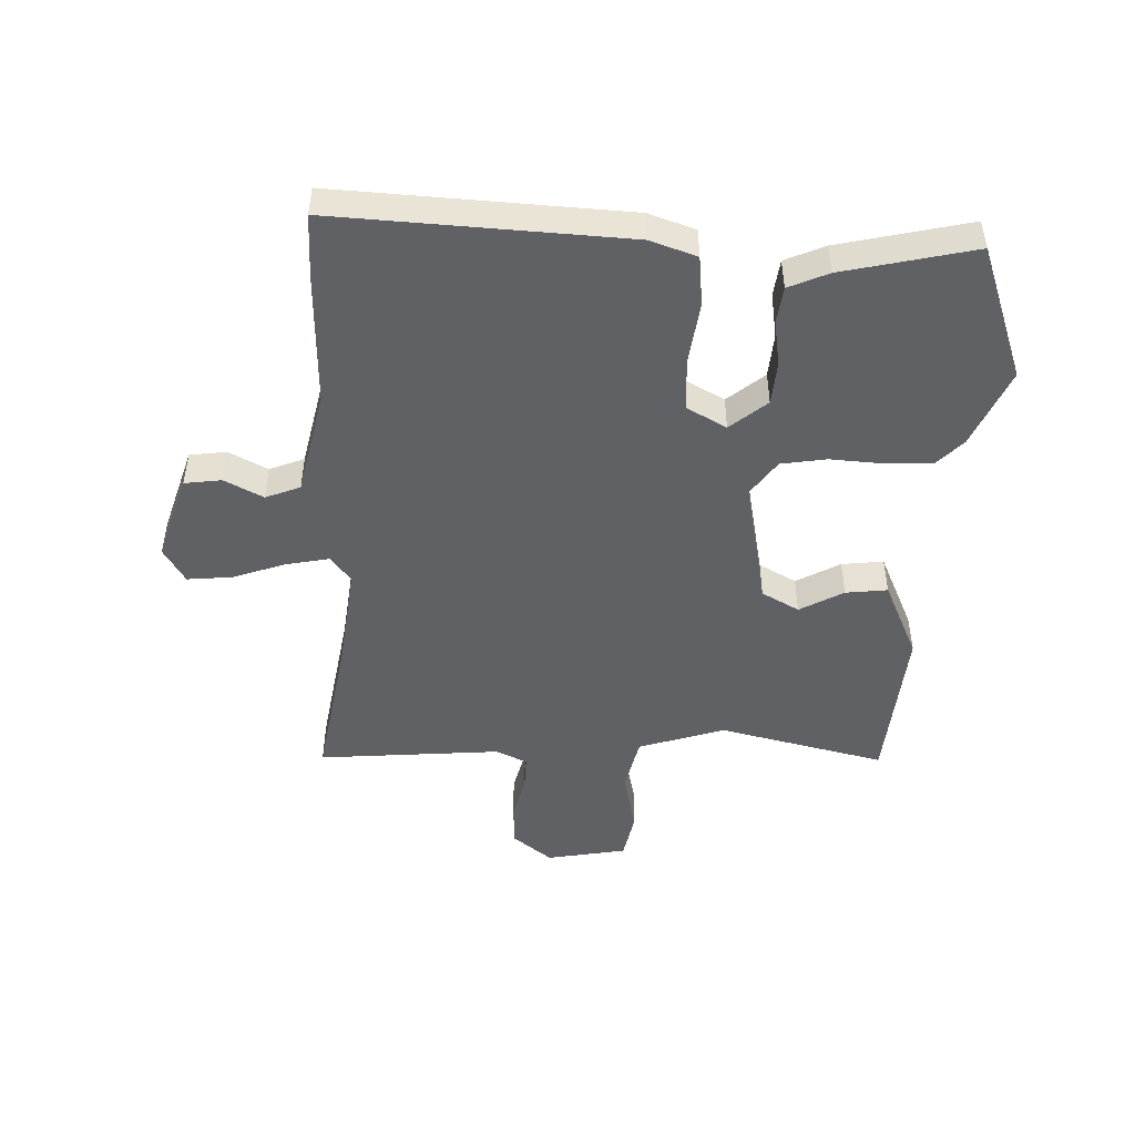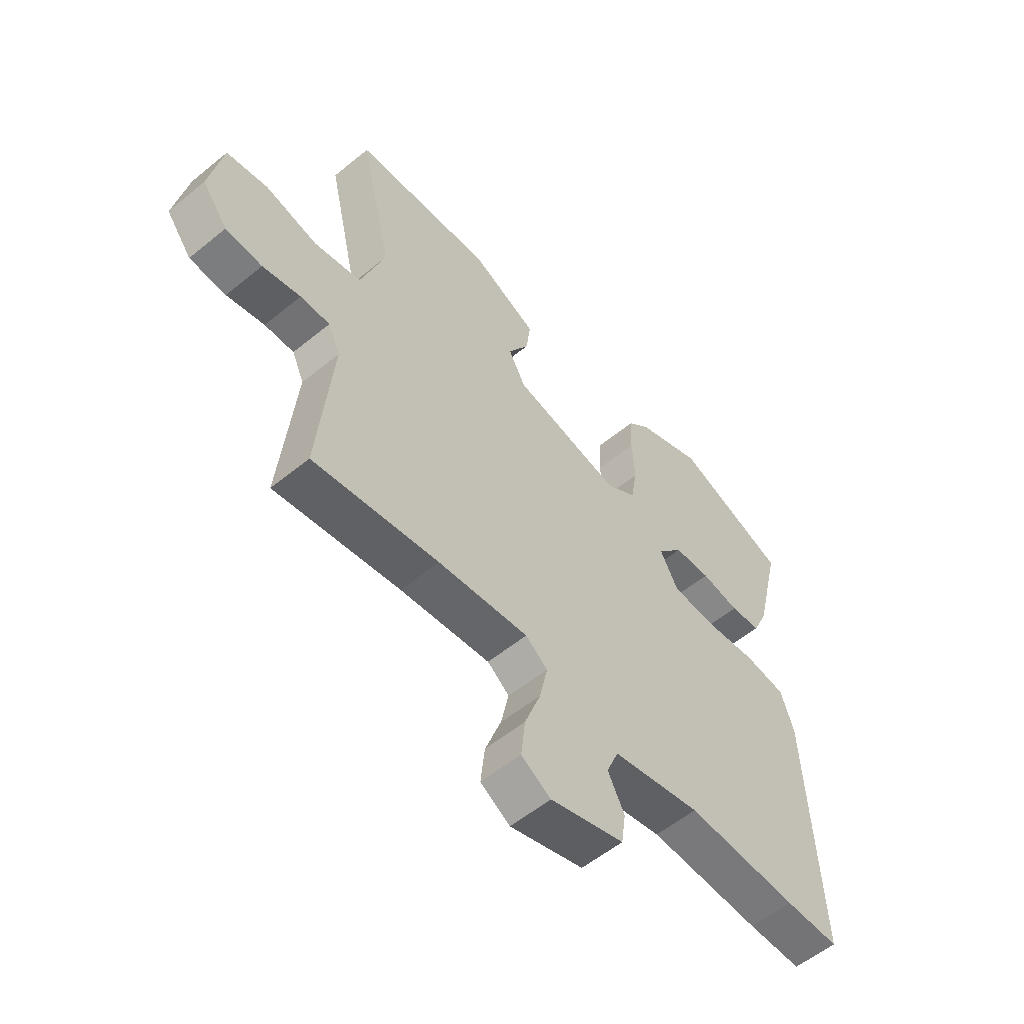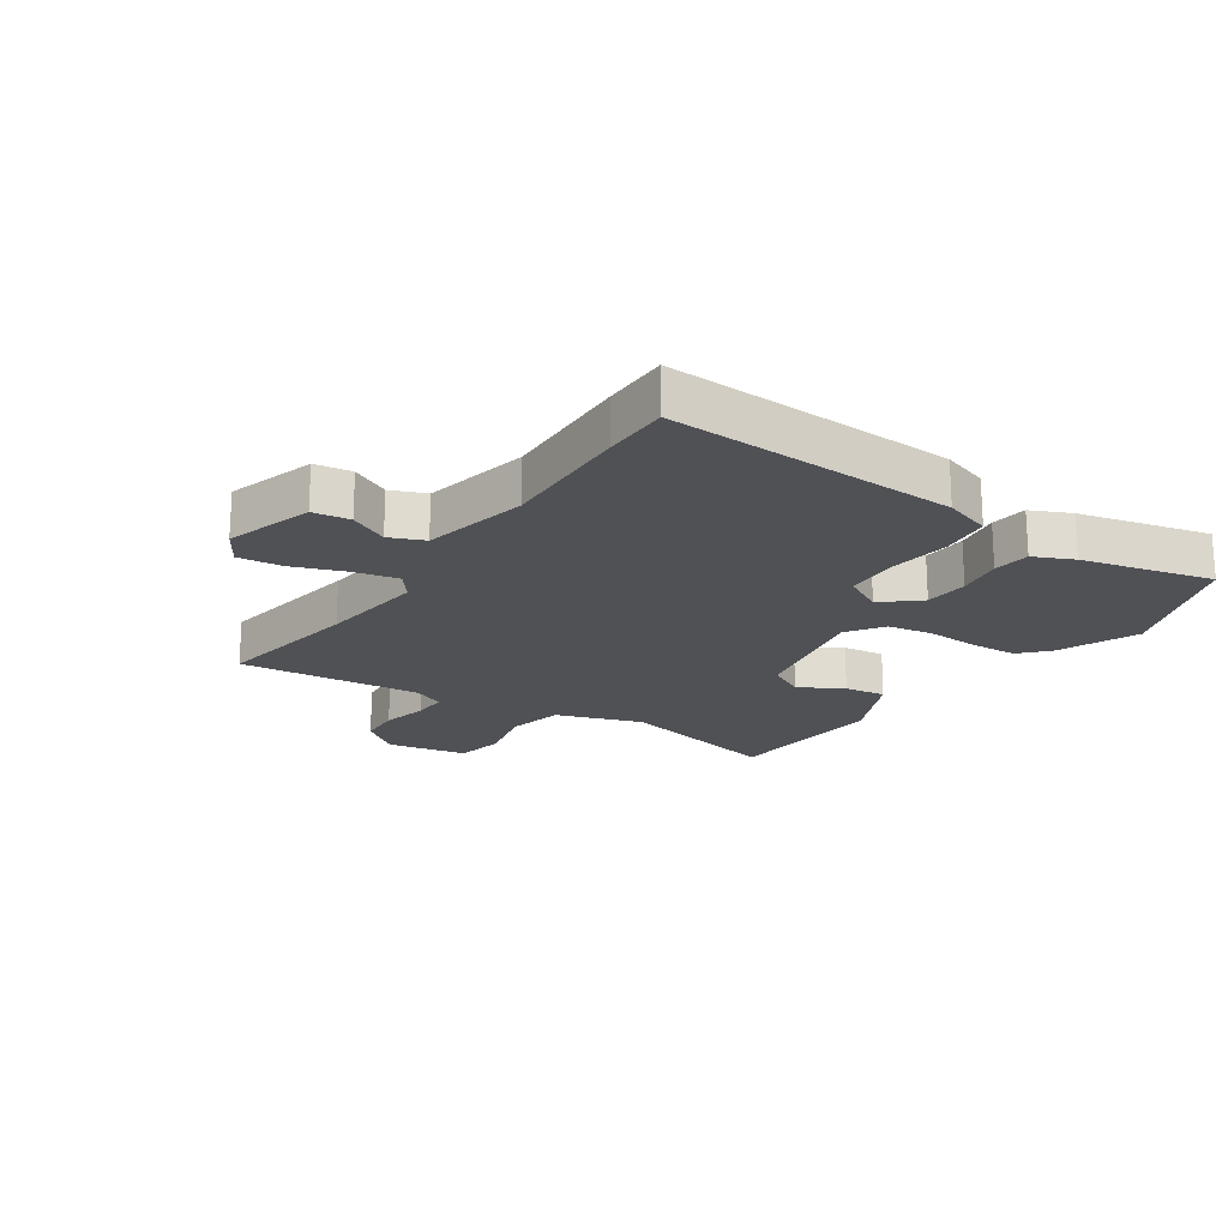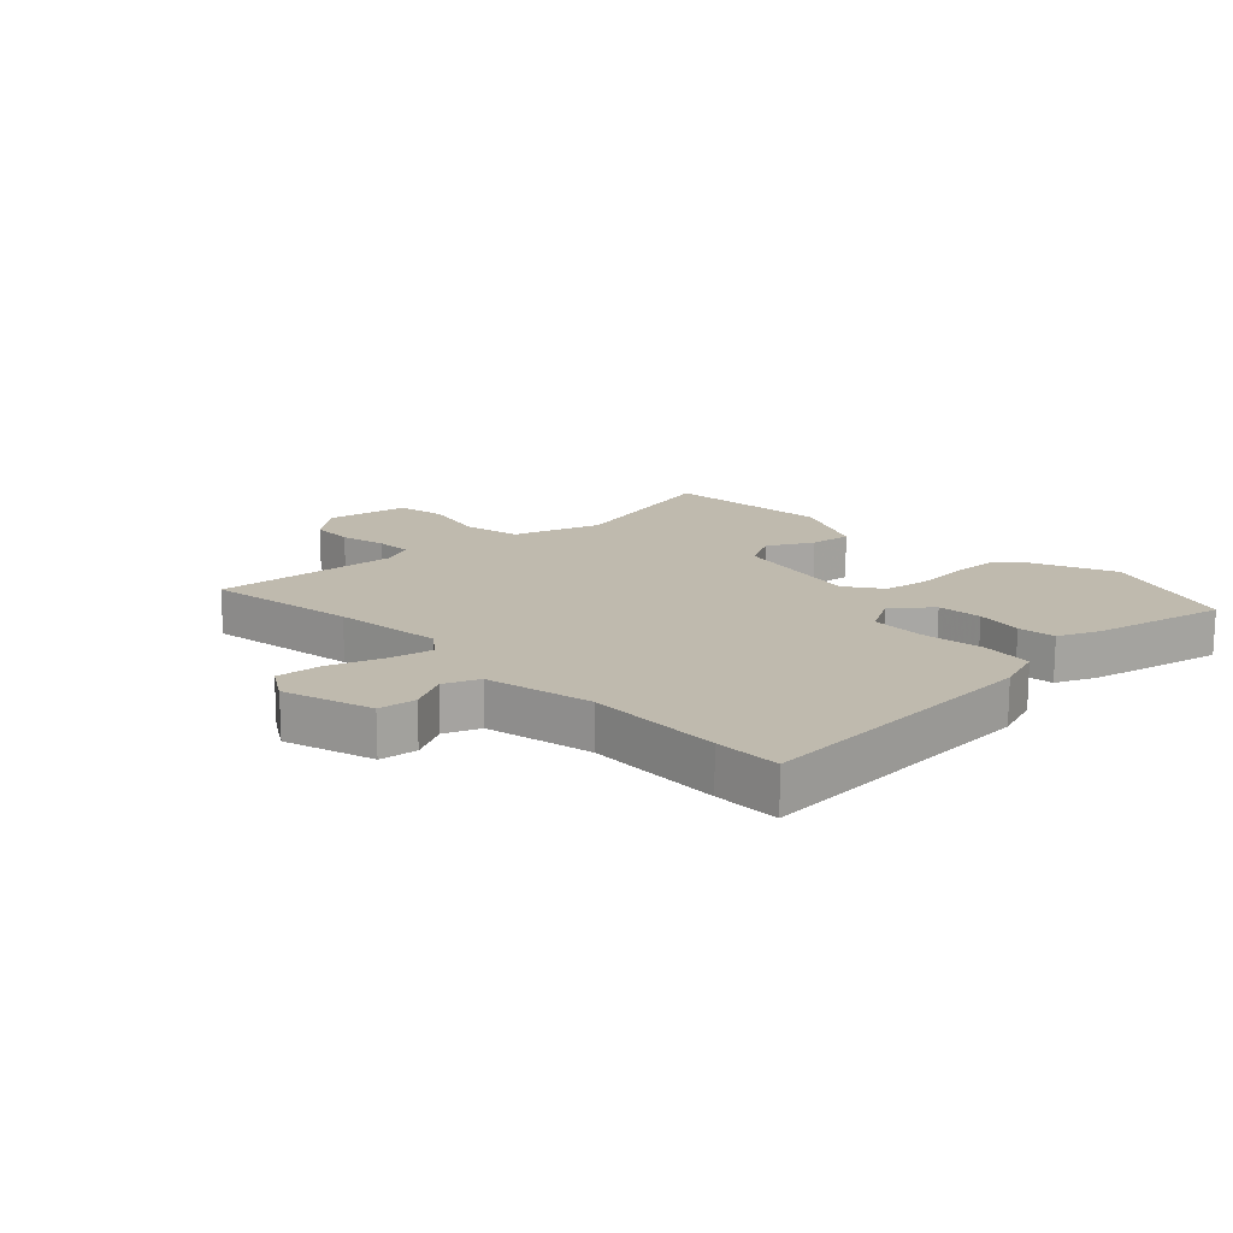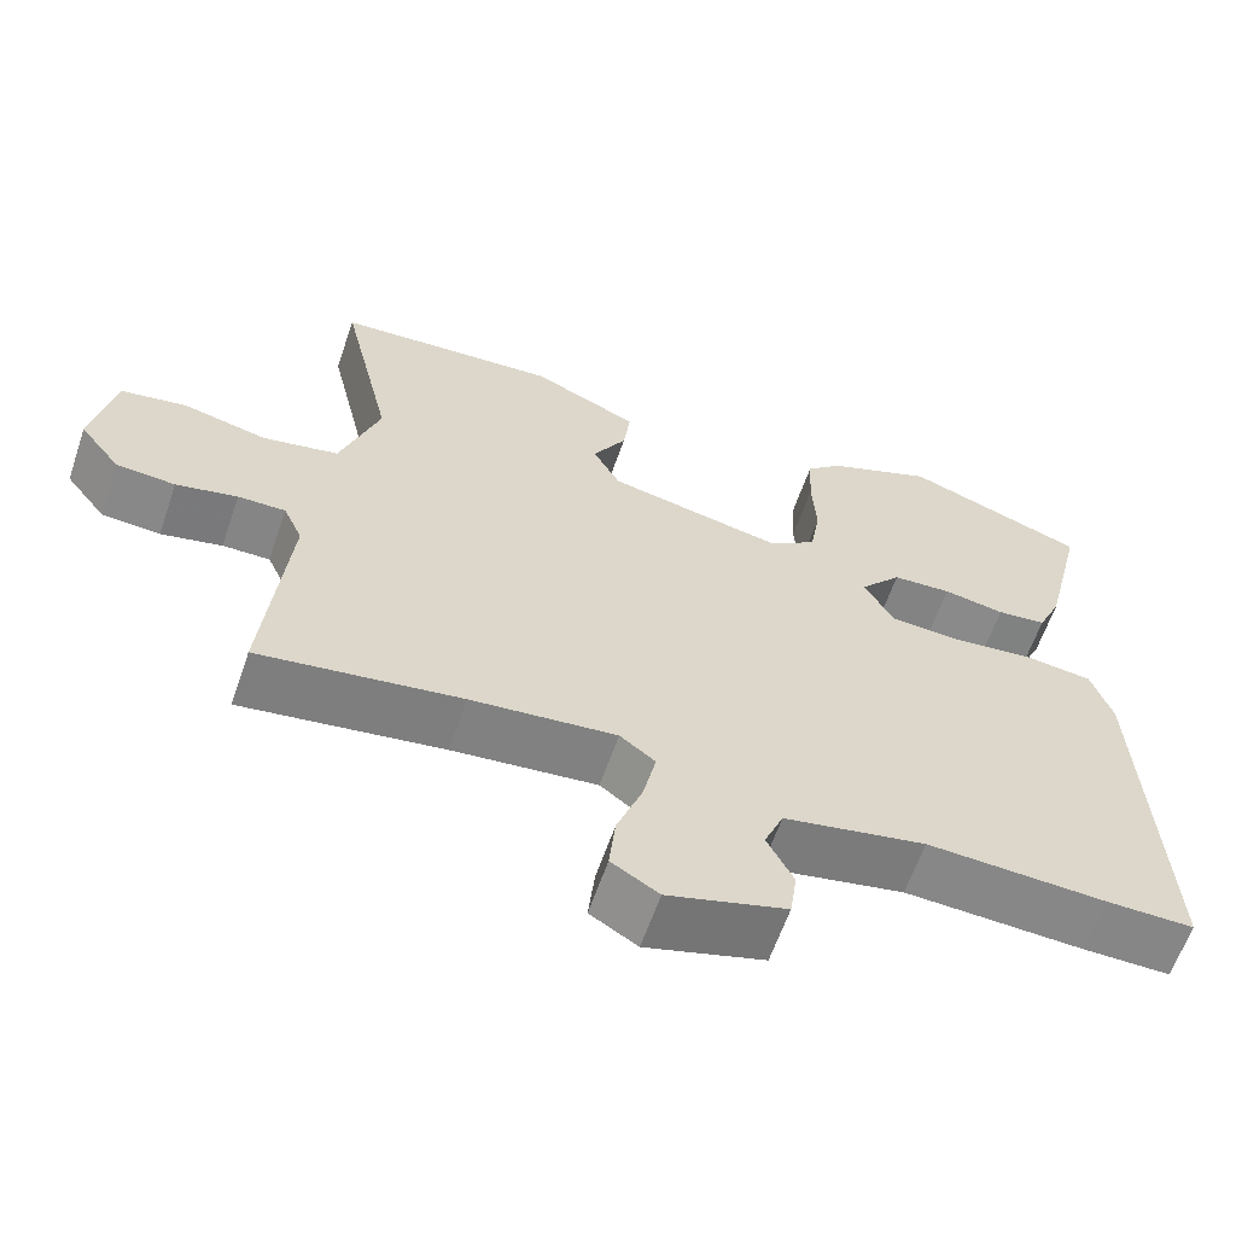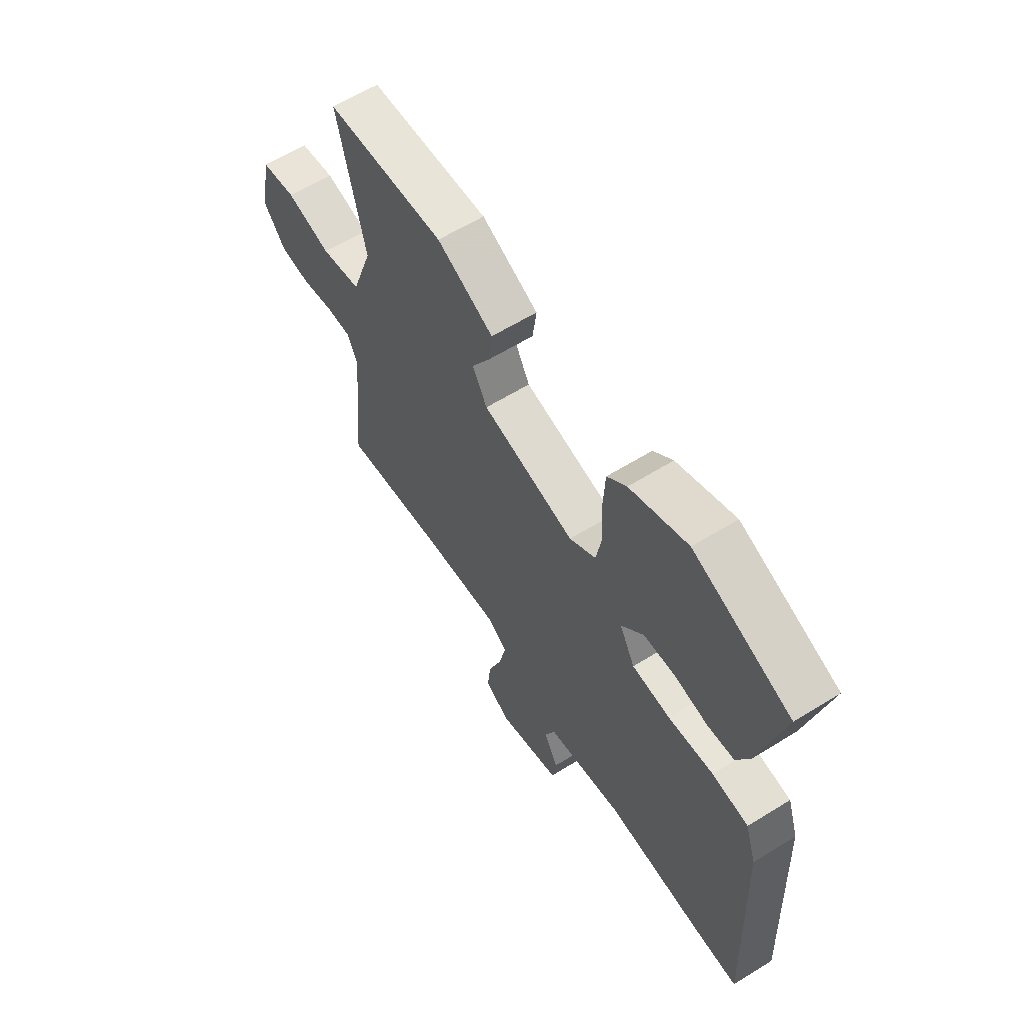
<metadata>
{"format":"obj","ext":"obj","renderer":"f3d","projection":"perspective","resolution":1024,"background":"white","views":[{"elev":-47.6,"azim":-92.6,"up":"+Y"},{"elev":-56.3,"azim":130.6,"up":"+Z"},{"elev":-19.8,"azim":-124.1,"up":"+Y"},{"elev":15.8,"azim":-134.3,"up":"+Y"},{"elev":-62.0,"azim":161.0,"up":"+Z"},{"elev":61.5,"azim":-122.2,"up":"+Z"}]}
</metadata>
<code>
v 0.531 0.07 0.472
v 0.467 0.07 0.191
v 0.516 0.07 0.047
v 0.61 0.07 0.027
v 0.715 0.07 0.051
v 0.797 0.07 0.036
v 0.823 0.07 -0.099
v 0.772 0.07 -0.165
v 0.699 0.07 -0.17
v 0.623 0.07 -0.152
v 0.564 0.07 -0.151
v 0.54 0.07 -0.204
v 0.569 0.07 -0.511
v 0.318 0.07 -0.472
v 0.137 0.07 -0.452
v 0.093 0.07 -0.486
v 0.109 0.07 -0.56
v 0.141 0.07 -0.647
v 0.149 0.07 -0.722
v 0.09 0.07 -0.758
v -0.058 0.07 -0.713
v -0.067 0.07 -0.651
v -0.034 0.07 -0.586
v -0.058 0.07 -0.528
v -0.236 0.07 -0.491
v -0.461 0.07 -0.5
v -0.57 0.07 -0.5
v -0.549 0.07 -0.014
v -0.523 0.07 0.065
v -0.439 0.07 0.075
v -0.334 0.07 0.062
v -0.245 0.07 0.067
v -0.209 0.07 0.134
v -0.261 0.07 0.195
v -0.335 0.07 0.2
v -0.412 0.07 0.187
v -0.474 0.07 0.194
v -0.504 0.07 0.26
v -0.557 0.07 0.479
v -0.331 0.07 0.563
v -0.197 0.07 0.507
v -0.152 0.07 0.465
v -0.148 0.07 0.387
v -0.153 0.07 0.298
v -0.14 0.07 0.222
v -0.079 0.07 0.18
v 0.138 0.07 0.225
v 0.172 0.07 0.288
v 0.13 0.07 0.361
v 0.121 0.07 0.431
v 0.253 0.07 0.492
v 0.531 0 0.472
v 0.467 0 0.191
v 0.516 0 0.047
v 0.61 0 0.027
v 0.715 0 0.051
v 0.797 0 0.036
v 0.823 0 -0.099
v 0.772 0 -0.165
v 0.699 0 -0.17
v 0.623 0 -0.152
v 0.564 0 -0.151
v 0.54 0 -0.204
v 0.569 0 -0.511
v 0.318 0 -0.472
v 0.137 0 -0.452
v 0.093 0 -0.486
v 0.109 0 -0.56
v 0.141 0 -0.647
v 0.149 0 -0.722
v 0.09 0 -0.758
v -0.058 0 -0.713
v -0.067 0 -0.651
v -0.034 0 -0.586
v -0.058 0 -0.528
v -0.236 0 -0.491
v -0.461 0 -0.5
v -0.57 0 -0.5
v -0.549 0 -0.014
v -0.523 0 0.065
v -0.439 0 0.075
v -0.334 0 0.062
v -0.245 0 0.067
v -0.209 0 0.134
v -0.261 0 0.195
v -0.335 0 0.2
v -0.412 0 0.187
v -0.474 0 0.194
v -0.504 0 0.26
v -0.557 0 0.479
v -0.331 0 0.563
v -0.197 0 0.507
v -0.152 0 0.465
v -0.148 0 0.387
v -0.153 0 0.298
v -0.14 0 0.222
v -0.079 0 0.18
v 0.138 0 0.225
v 0.172 0 0.288
v 0.13 0 0.361
v 0.121 0 0.431
v 0.253 0 0.492
f 48 49 50 51
f 48 51 1 2
f 47 48 2 3
f 46 47 3
f 41 42 43 44
f 41 44 45
f 40 41 45
f 39 40 45
f 38 39 45 46
f 35 36 37 38
f 34 35 38
f 28 29 30 31
f 28 31 32
f 25 26 27 28
f 24 25 28 32
f 23 24 32 33
f 21 22 23
f 20 21 23
f 17 18 19 20
f 16 17 20 23
f 12 13 14
f 11 12 14 15
f 7 8 9 10
f 7 10 11
f 4 5 6 7
f 3 4 7 11
f 34 38 46 3
f 16 23 33
f 15 16 33
f 3 11 15 33
f 3 33 34
f 102 101 100 99
f 53 52 102 99
f 54 53 99 98
f 54 98 97
f 95 94 93 92
f 96 95 92
f 96 92 91
f 96 91 90
f 97 96 90 89
f 89 88 87 86
f 89 86 85
f 82 81 80 79
f 83 82 79
f 79 78 77 76
f 83 79 76 75
f 84 83 75 74
f 74 73 72
f 74 72 71
f 71 70 69 68
f 74 71 68 67
f 65 64 63
f 66 65 63 62
f 61 60 59 58
f 62 61 58
f 58 57 56 55
f 62 58 55 54
f 54 97 89 85
f 84 74 67
f 84 67 66
f 84 66 62 54
f 85 84 54
f 1 52 53 2
f 2 53 54 3
f 3 54 55 4
f 4 55 56 5
f 5 56 57 6
f 6 57 58 7
f 7 58 59 8
f 8 59 60 9
f 9 60 61 10
f 10 61 62 11
f 11 62 63 12
f 12 63 64 13
f 13 64 65 14
f 14 65 66 15
f 15 66 67 16
f 16 67 68 17
f 17 68 69 18
f 18 69 70 19
f 19 70 71 20
f 20 71 72 21
f 21 72 73 22
f 22 73 74 23
f 23 74 75 24
f 24 75 76 25
f 25 76 77 26
f 26 77 78 27
f 27 78 79 28
f 28 79 80 29
f 29 80 81 30
f 30 81 82 31
f 31 82 83 32
f 32 83 84 33
f 33 84 85 34
f 34 85 86 35
f 35 86 87 36
f 36 87 88 37
f 37 88 89 38
f 38 89 90 39
f 39 90 91 40
f 40 91 92 41
f 41 92 93 42
f 42 93 94 43
f 43 94 95 44
f 44 95 96 45
f 45 96 97 46
f 46 97 98 47
f 47 98 99 48
f 48 99 100 49
f 49 100 101 50
f 50 101 102 51
f 51 102 52 1

</code>
